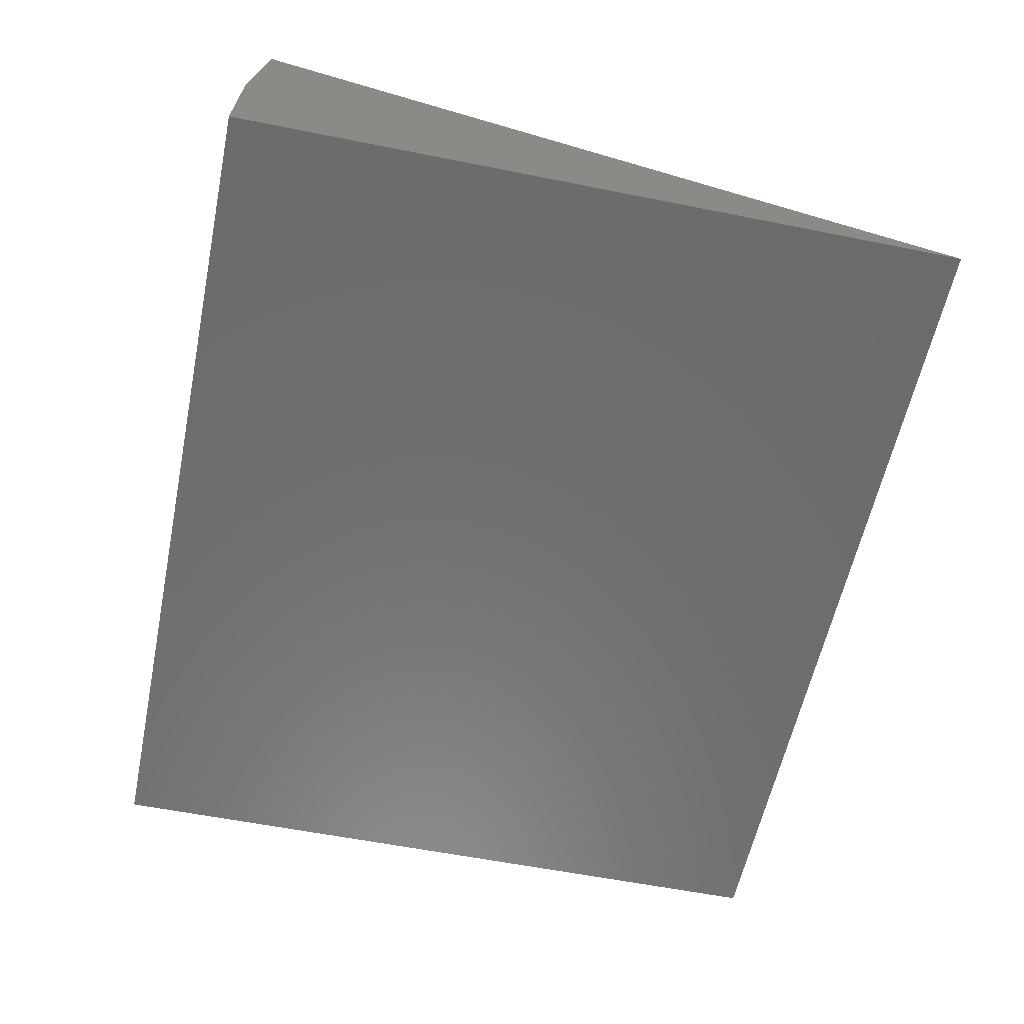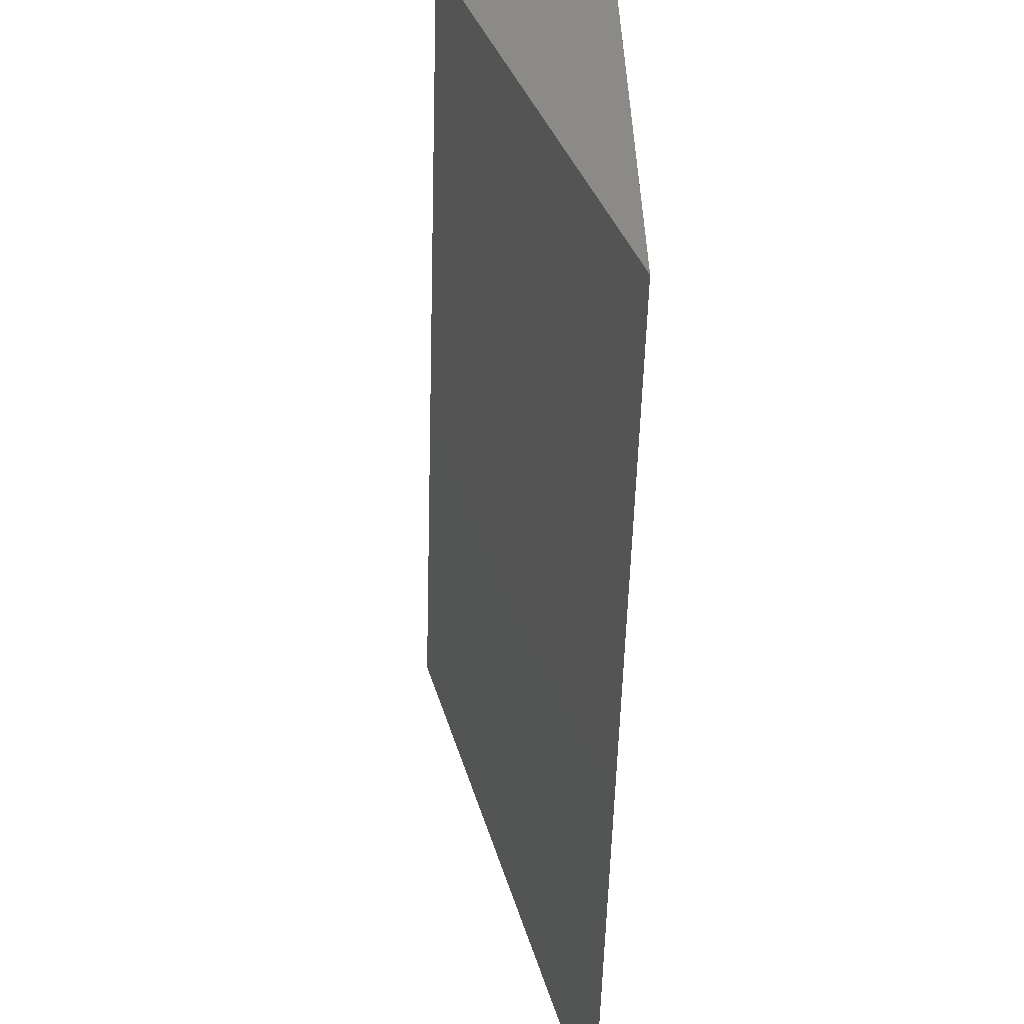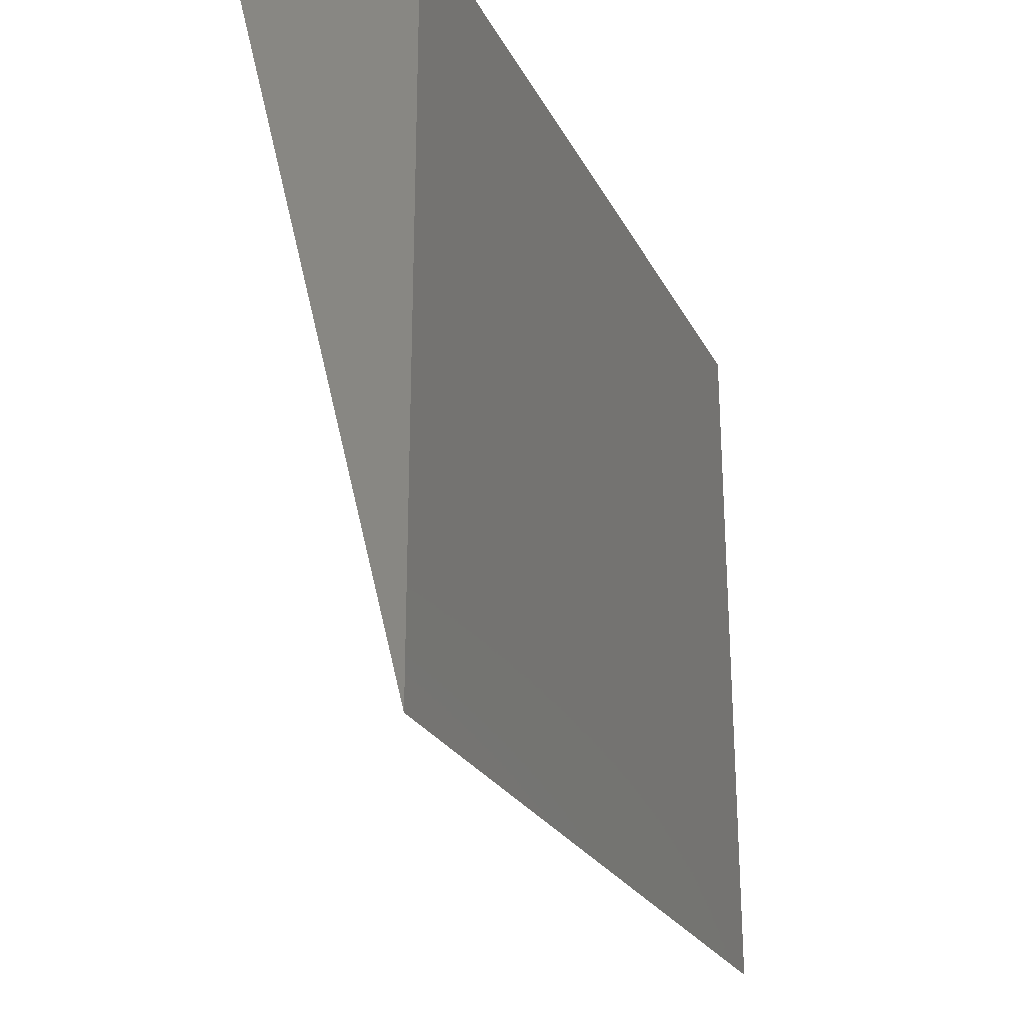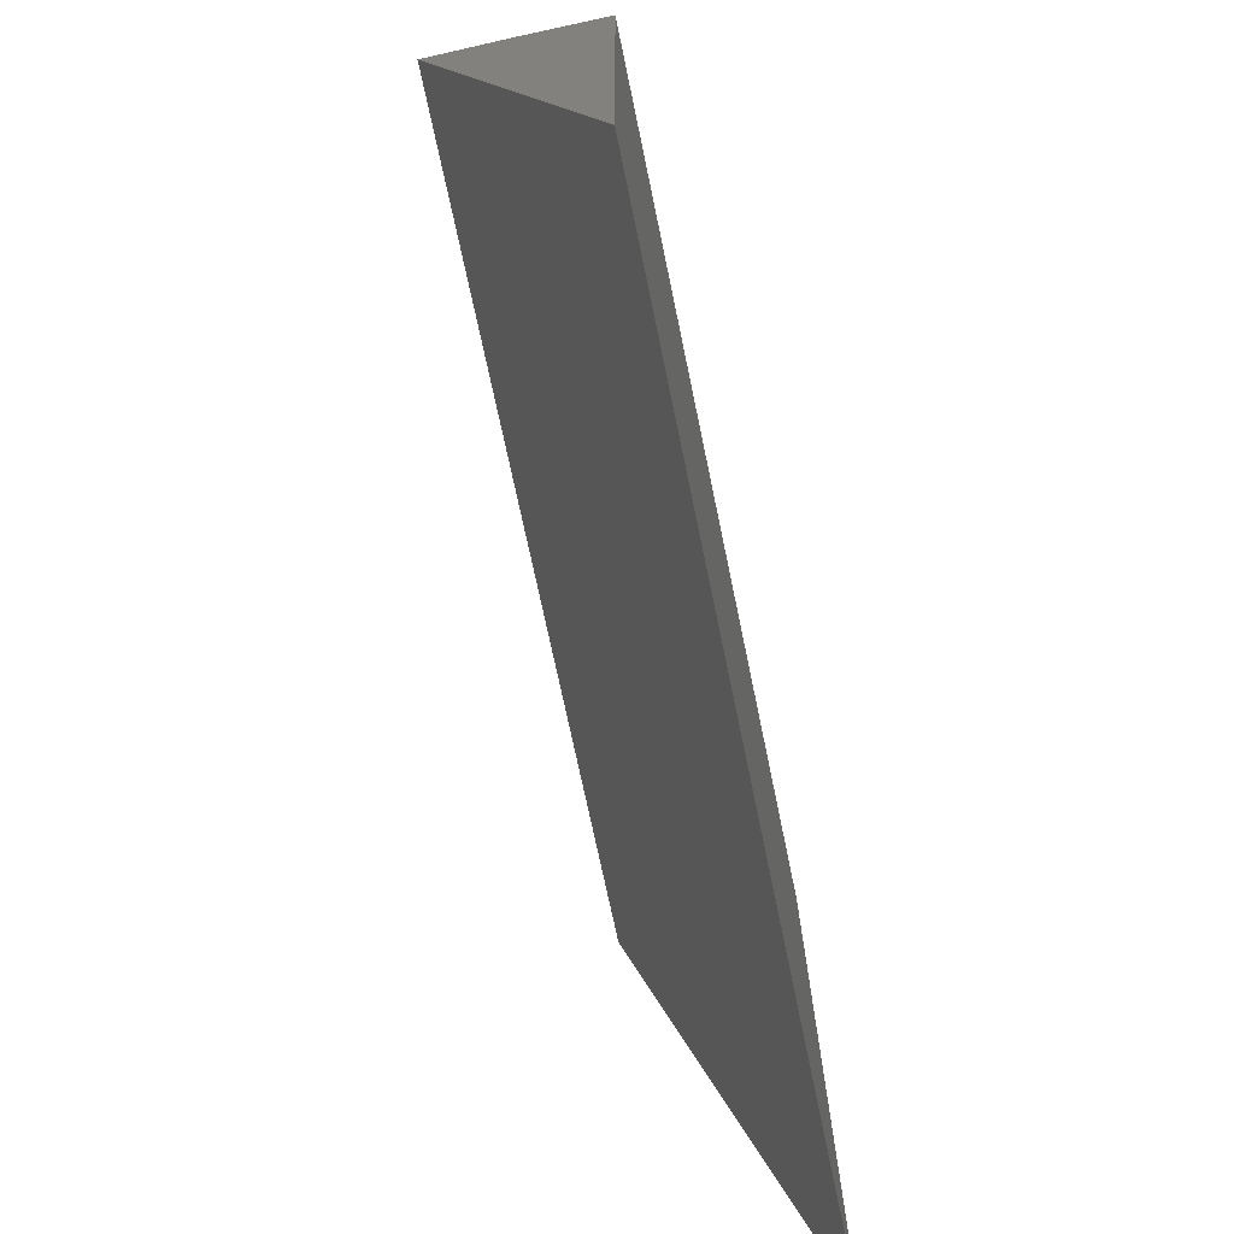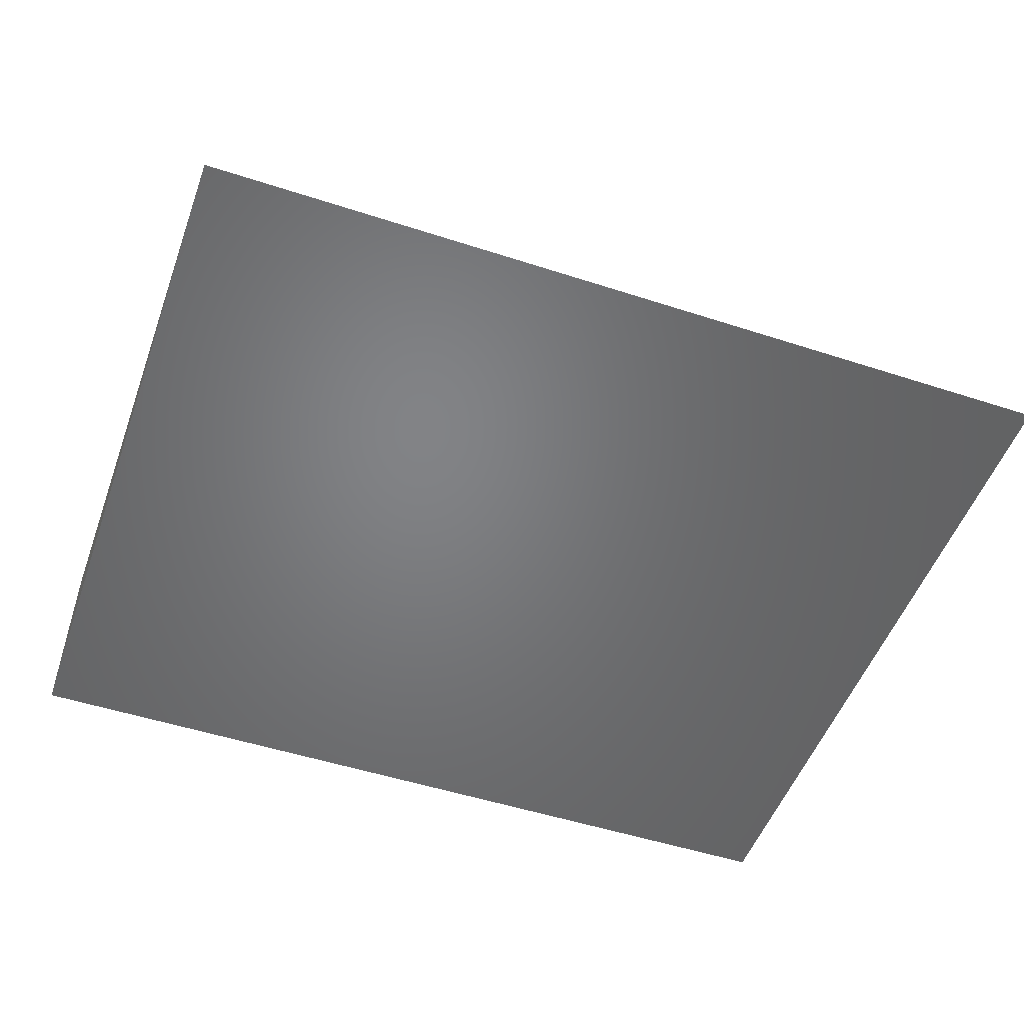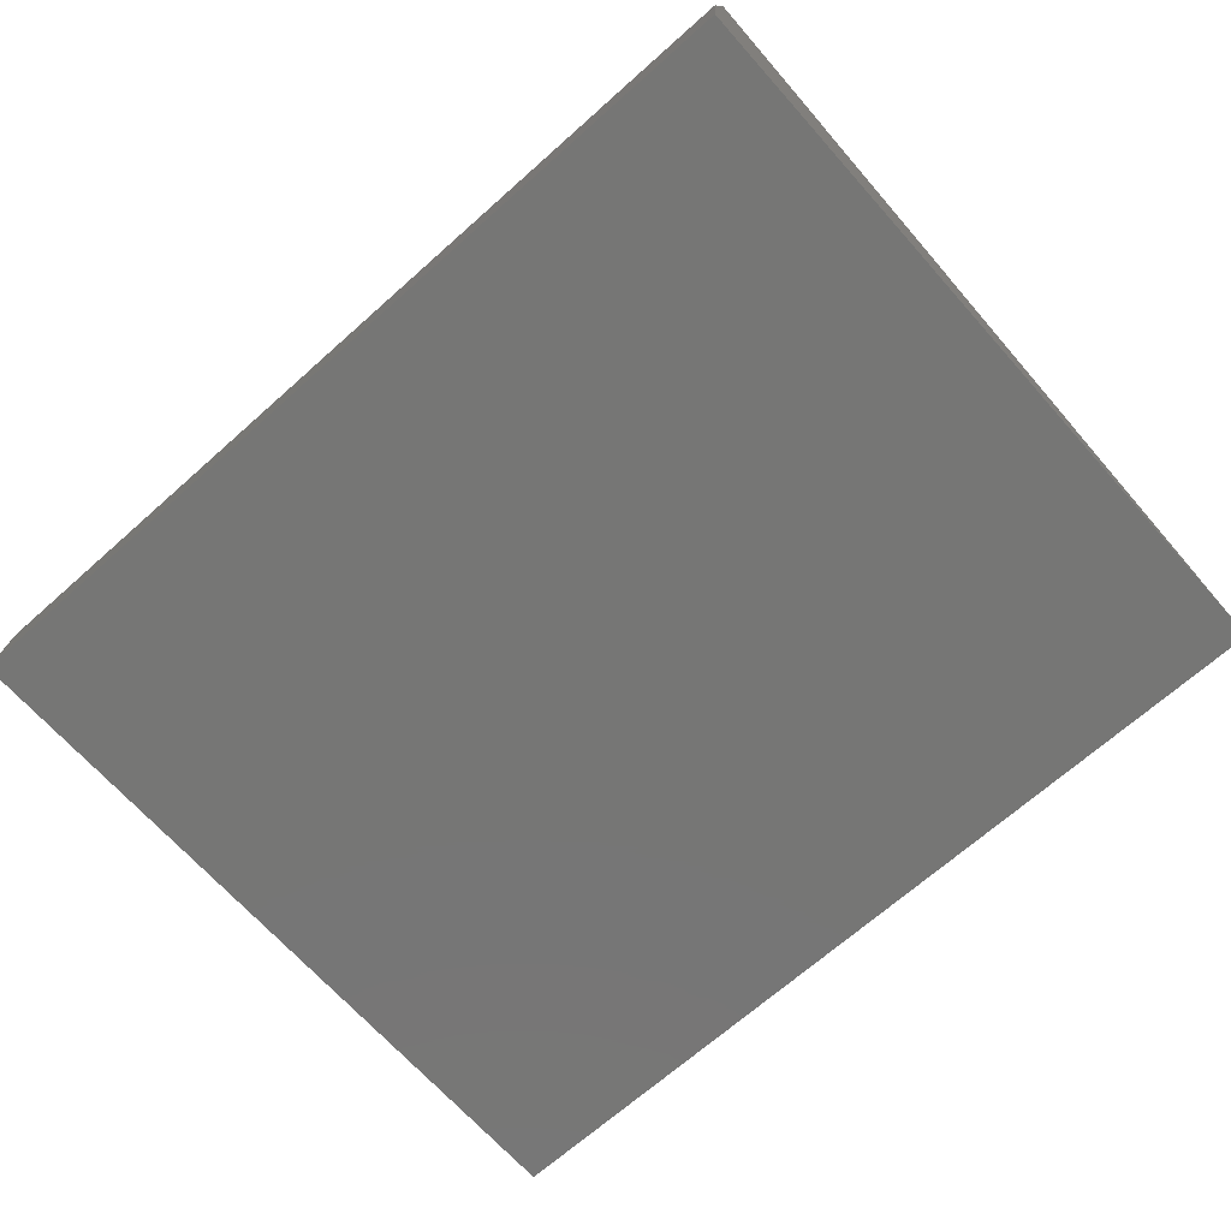
<metadata>
{"format":"stl","ext":"stl","renderer":"f3d","projection":"perspective","resolution":1024,"background":"white","views":[{"elev":-58.2,"azim":-101.7,"up":"+Z"},{"elev":-58.3,"azim":88.3,"up":"+Y"},{"elev":-25.0,"azim":111.9,"up":"+Y"},{"elev":-72.3,"azim":101.8,"up":"+Y"},{"elev":-51.0,"azim":-19.5,"up":"+Z"},{"elev":-68.4,"azim":-138.3,"up":"+Z"}]}
</metadata>
<code>
# stl→obj: 8 verts, 12 faces
v -0.03125 -0.03125 0
v 0.03906 -0.03125 0
v -0.03125 0.02617 0.01444
v 0.03906 0.02617 0.01444
v -0.03125 0.02796 0
v 0.03906 0.02796 0
v -0.03125 0.02751 0.007276
v 0.03906 0.02751 0.007276
f 1 2 3
f 3 2 4
f 1 5 2
f 2 5 6
f 3 7 1
f 7 5 1
f 3 4 7
f 7 4 8
f 7 8 5
f 5 8 6
f 2 8 4
f 2 6 8

</code>
